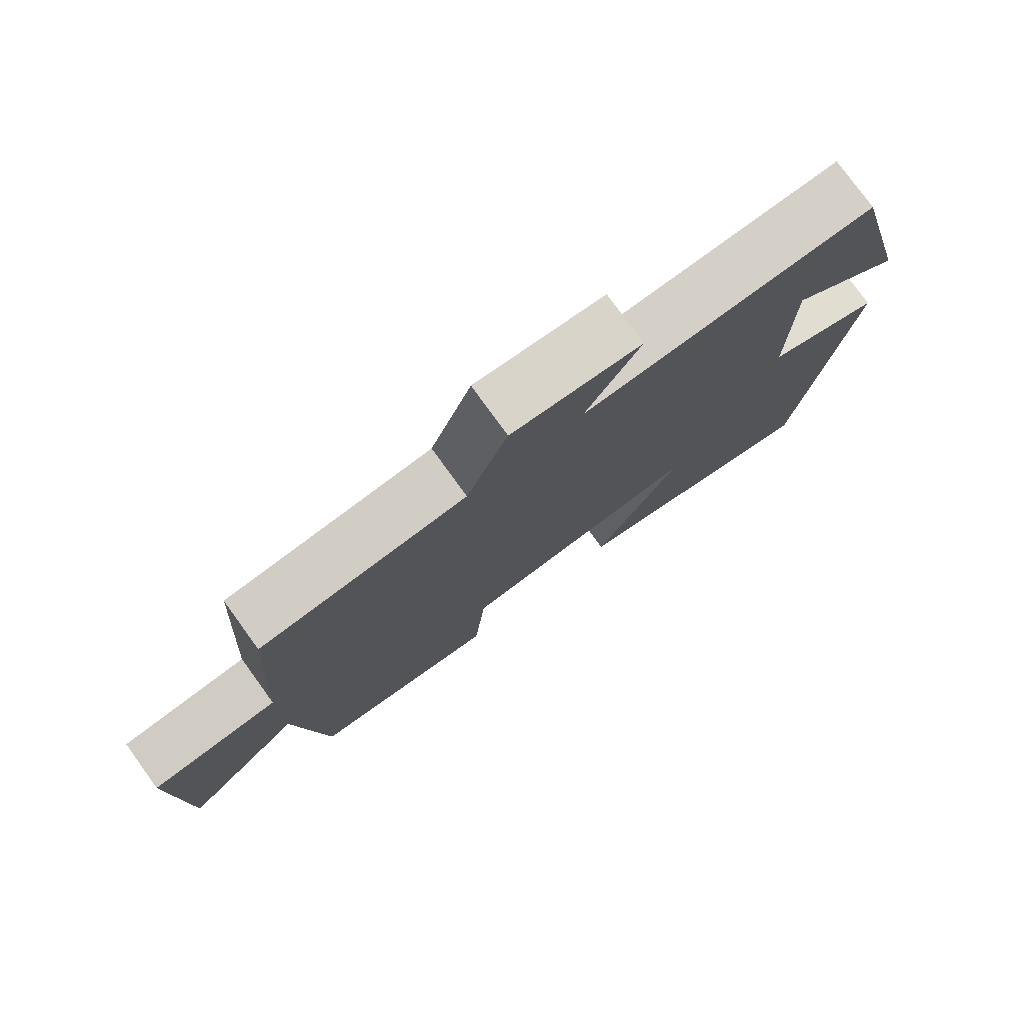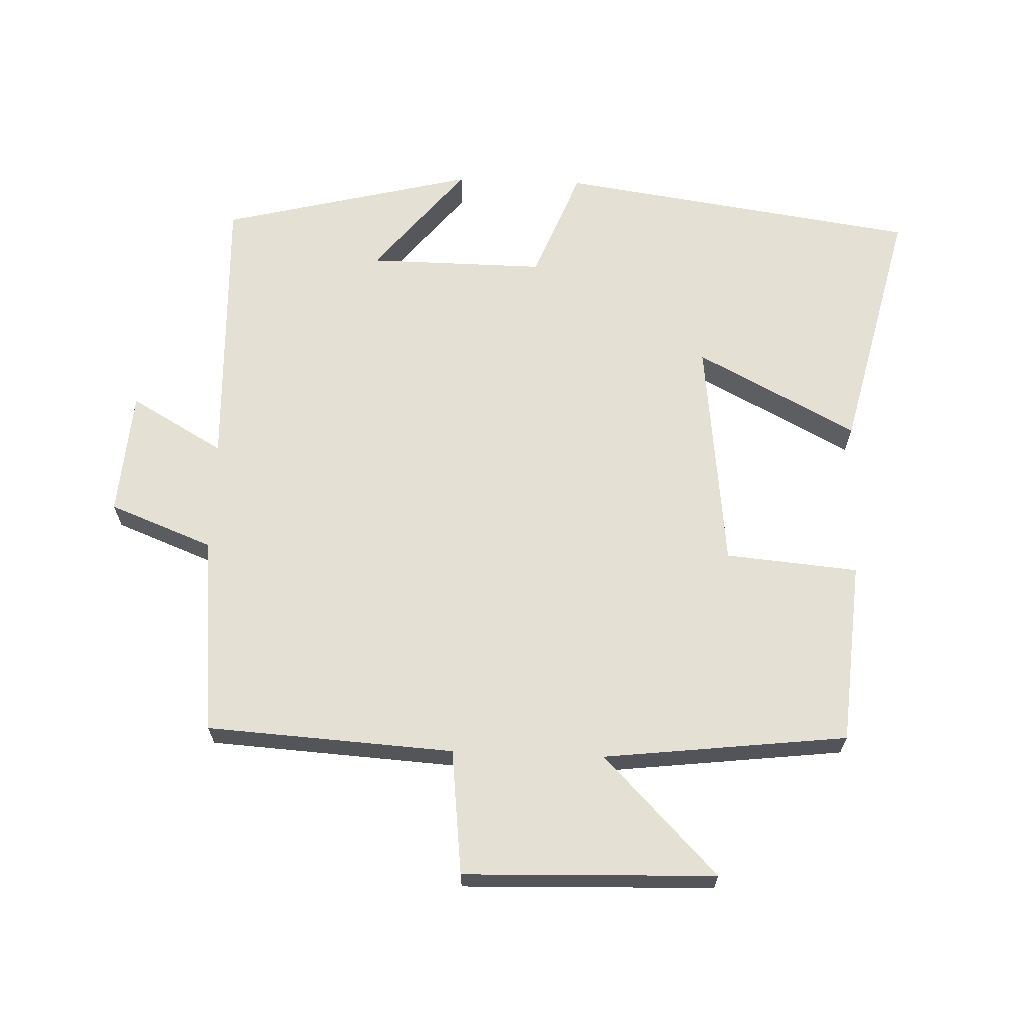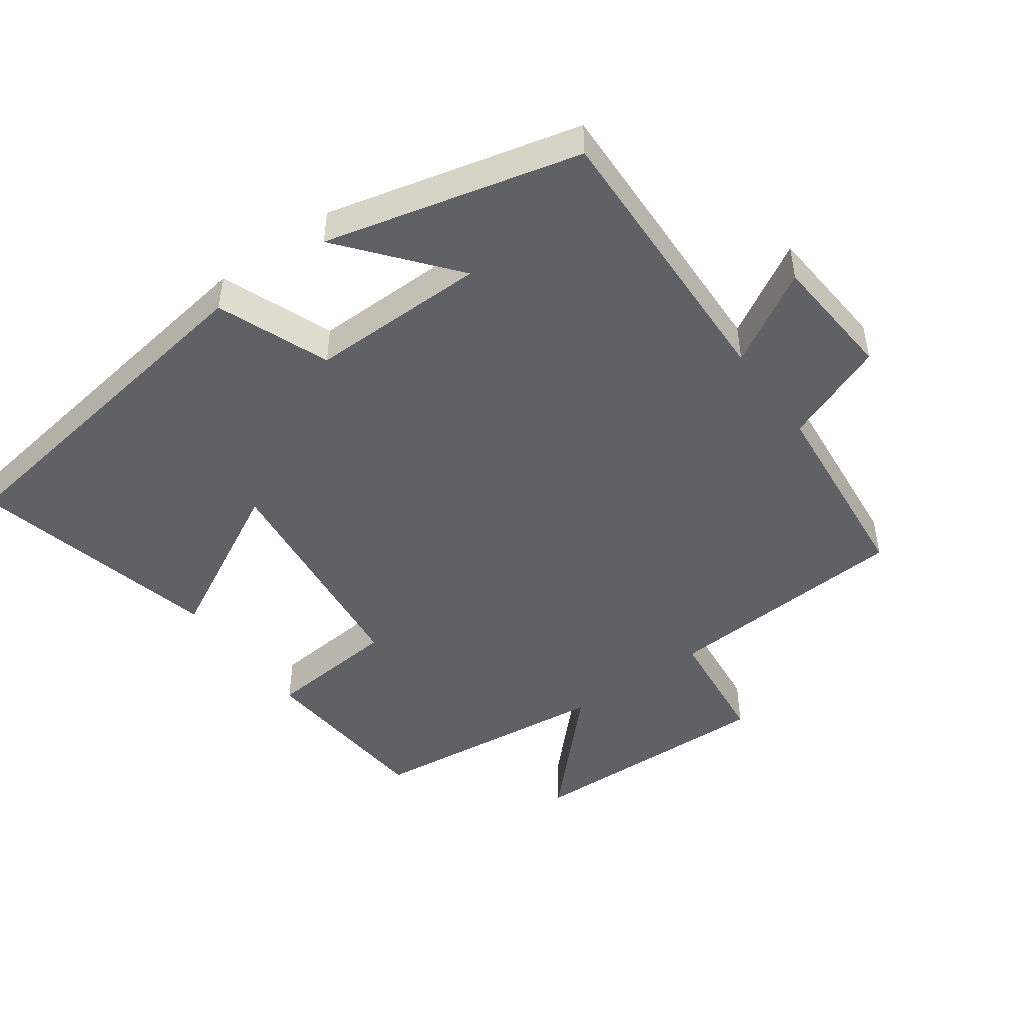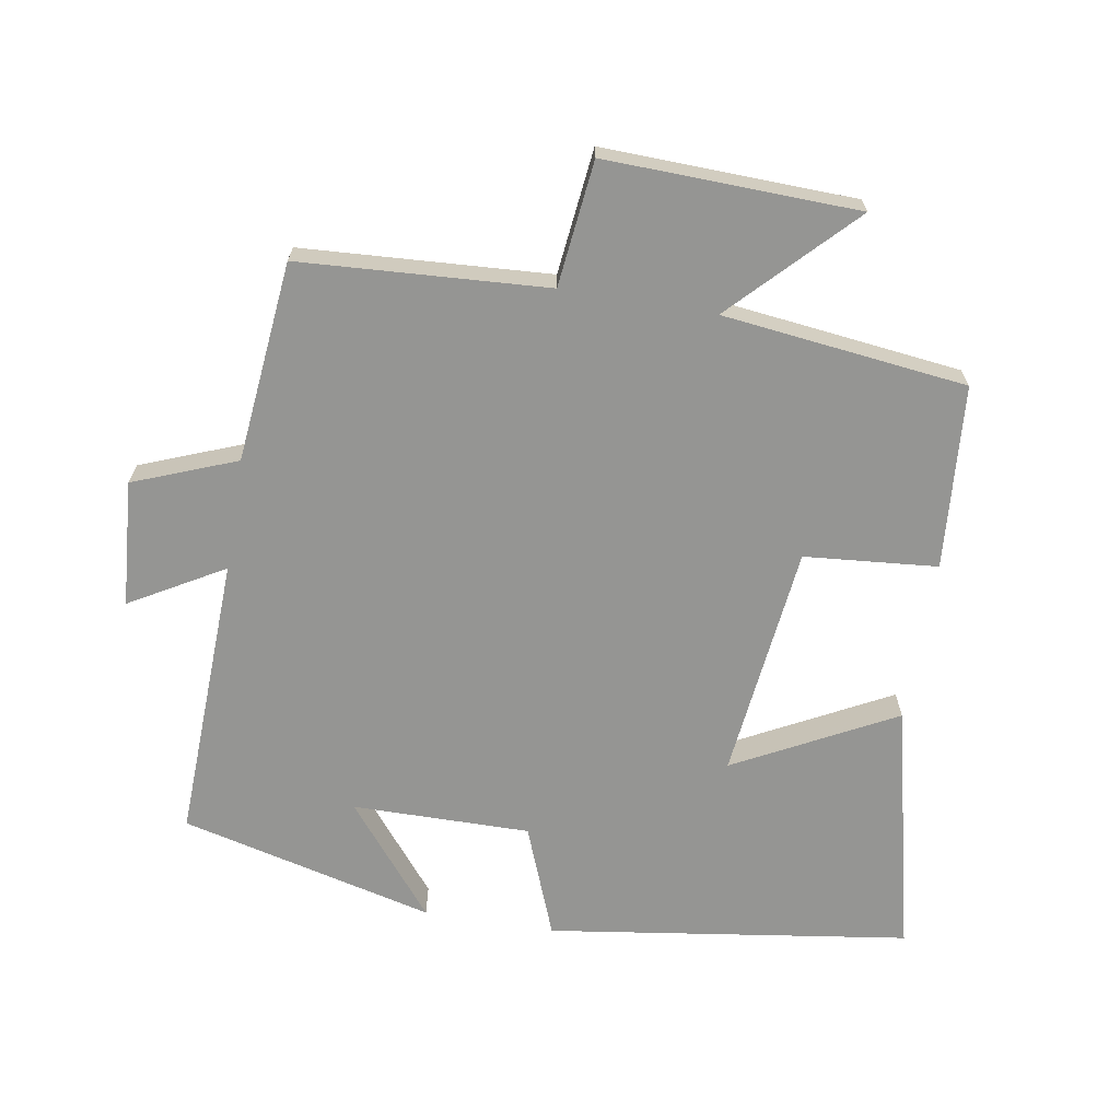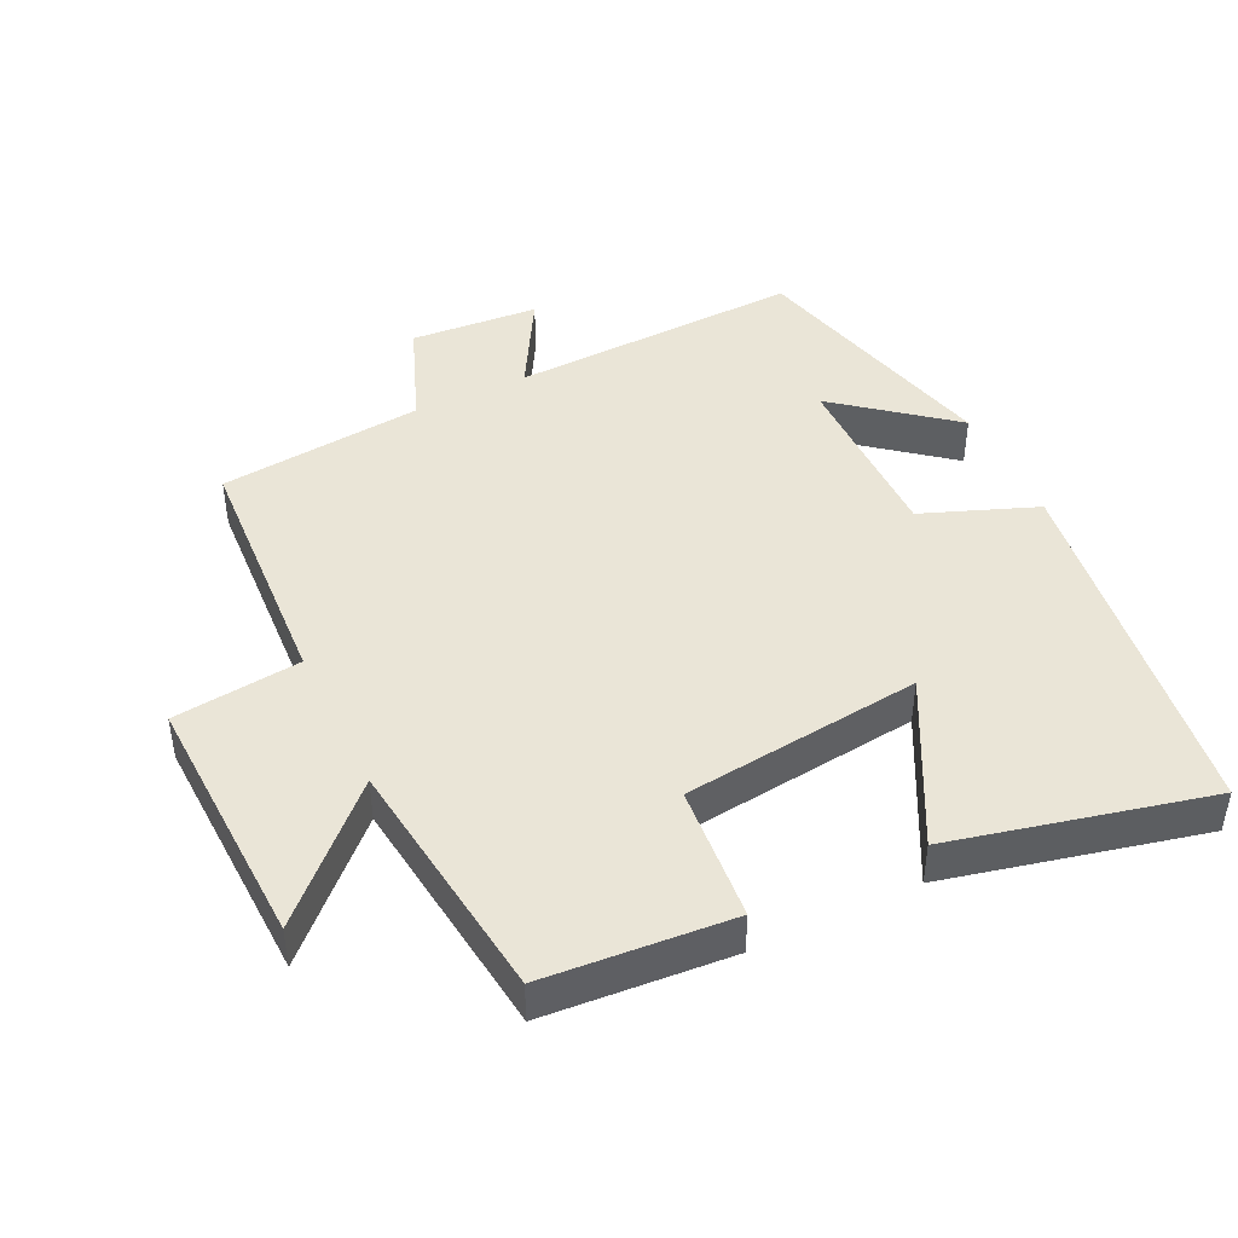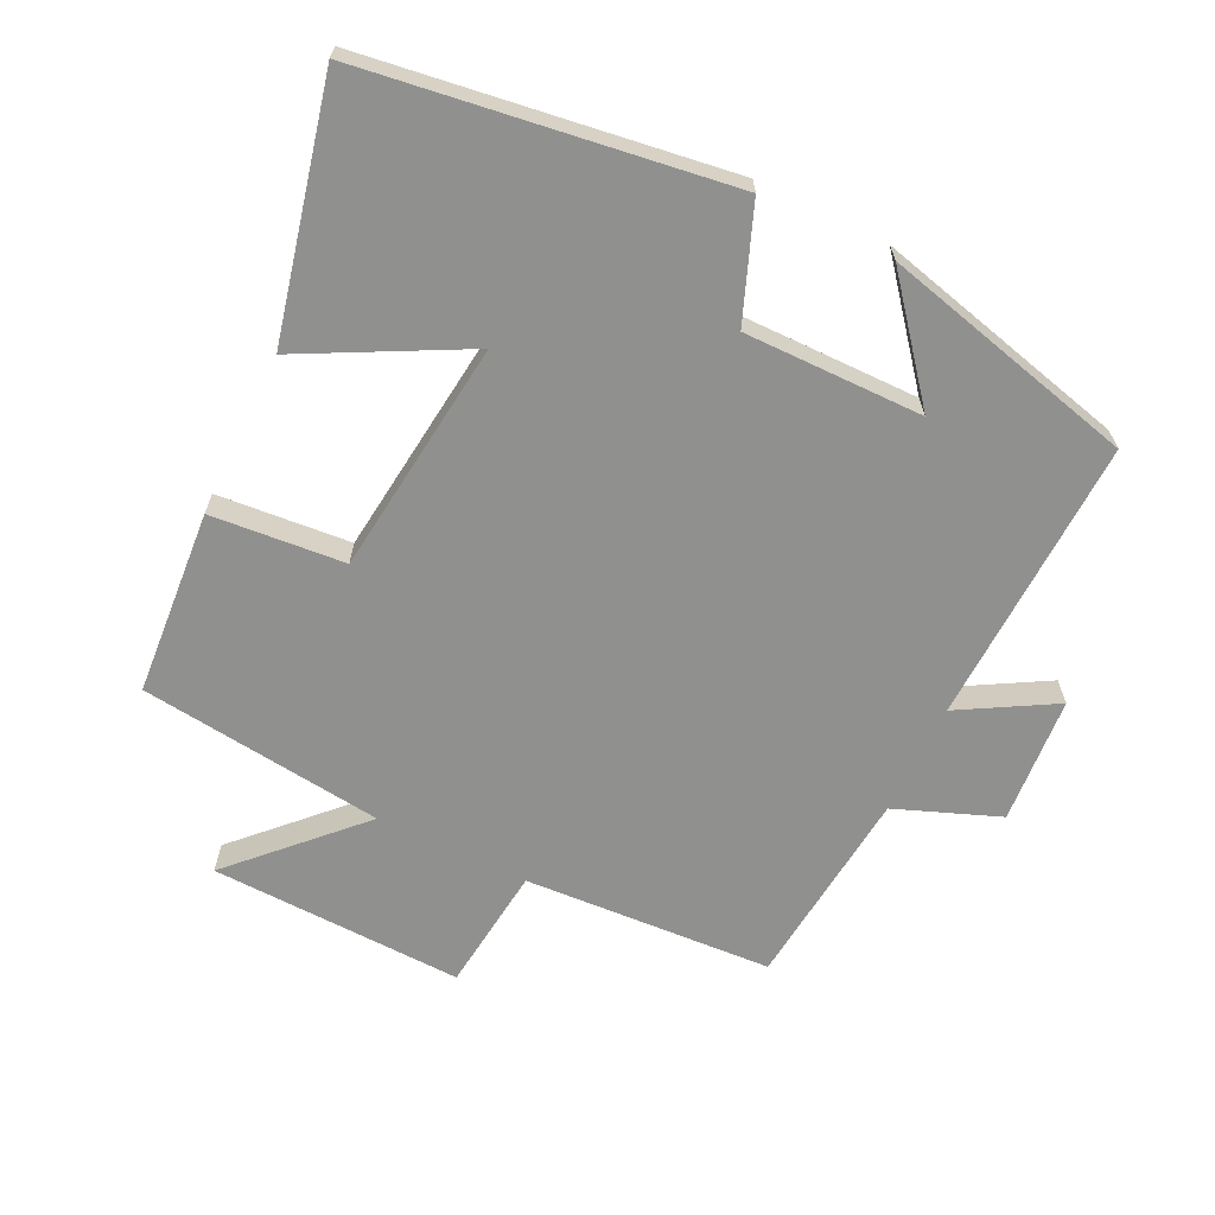
<metadata>
{"format":"obj","ext":"obj","renderer":"f3d","projection":"perspective","resolution":1024,"background":"white","views":[{"elev":78.0,"azim":144.1,"up":"+Z"},{"elev":65.7,"azim":92.2,"up":"+Y"},{"elev":-47.3,"azim":-54.0,"up":"+Y"},{"elev":-67.3,"azim":80.5,"up":"+Y"},{"elev":44.4,"azim":154.2,"up":"+Y"},{"elev":-65.6,"azim":-115.9,"up":"+Y"}]}
</metadata>
<code>
v 0.457 0.07 -0.479
v 0.186 0.07 -0.5
v 0.169 0.07 -0.304
v -0.177 0.07 -0.264
v -0.054 0.07 -0.5
v -0.424 0.07 -0.587
v -0.5 0.07 -0.054
v -0.335 0.07 0.01
v -0.337 0.07 0.272
v -0.5 0.07 0.14
v -0.406 0.07 0.515
v 0.016 0.07 0.5
v -0.063 0.07 0.638
v 0.123 0.07 0.652
v 0.182 0.07 0.5
v 0.478 0.07 0.47
v 0.5 0.07 0.105
v 0.685 0.07 0.084
v 0.673 0.07 -0.288
v 0.5 0.07 -0.119
v 0.457 0 -0.479
v 0.186 0 -0.5
v 0.169 0 -0.304
v -0.177 0 -0.264
v -0.054 0 -0.5
v -0.424 0 -0.587
v -0.5 0 -0.054
v -0.335 0 0.01
v -0.337 0 0.272
v -0.5 0 0.14
v -0.406 0 0.515
v 0.016 0 0.5
v -0.063 0 0.638
v 0.123 0 0.652
v 0.182 0 0.5
v 0.478 0 0.47
v 0.5 0 0.105
v 0.685 0 0.084
v 0.673 0 -0.288
v 0.5 0 -0.119
f 17 18 19 20
f 15 16 17 20
f 15 20 1 2
f 12 13 14 15
f 9 10 11
f 9 11 12
f 8 9 12 15
f 4 5 6 7
f 3 4 7 8
f 15 2 3
f 3 8 15
f 40 39 38 37
f 40 37 36 35
f 22 21 40 35
f 35 34 33 32
f 31 30 29
f 32 31 29
f 35 32 29 28
f 27 26 25 24
f 28 27 24 23
f 23 22 35
f 35 28 23
f 1 21 22 2
f 2 22 23 3
f 3 23 24 4
f 4 24 25 5
f 5 25 26 6
f 6 26 27 7
f 7 27 28 8
f 8 28 29 9
f 9 29 30 10
f 10 30 31 11
f 11 31 32 12
f 12 32 33 13
f 13 33 34 14
f 14 34 35 15
f 15 35 36 16
f 16 36 37 17
f 17 37 38 18
f 18 38 39 19
f 19 39 40 20
f 20 40 21 1

</code>
